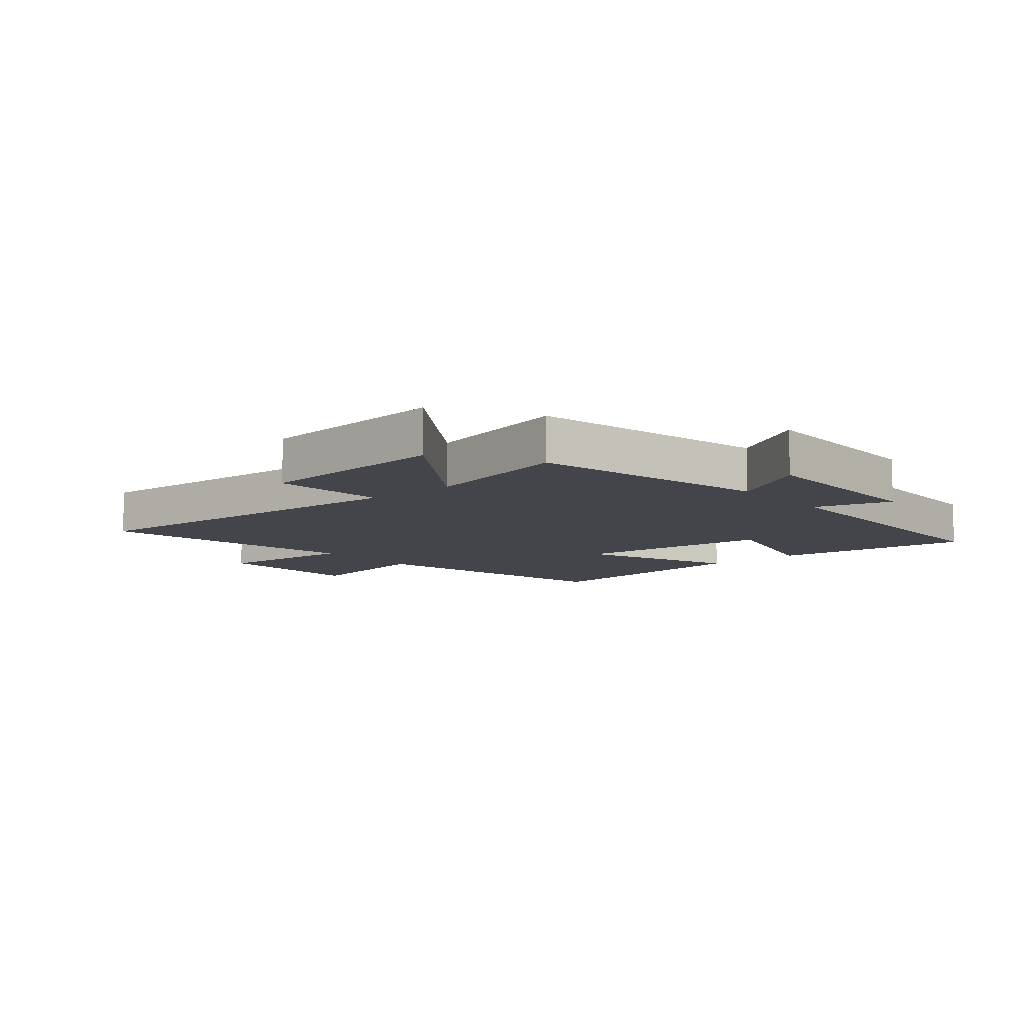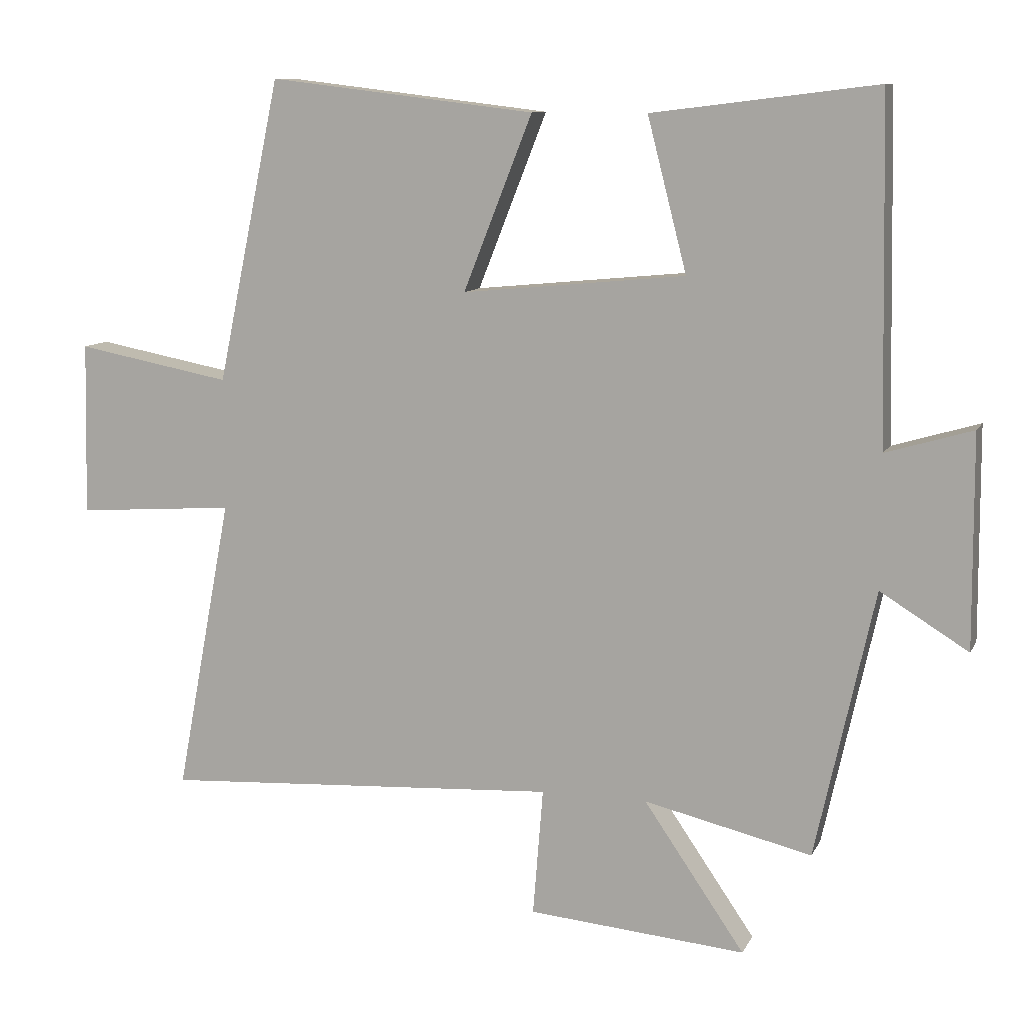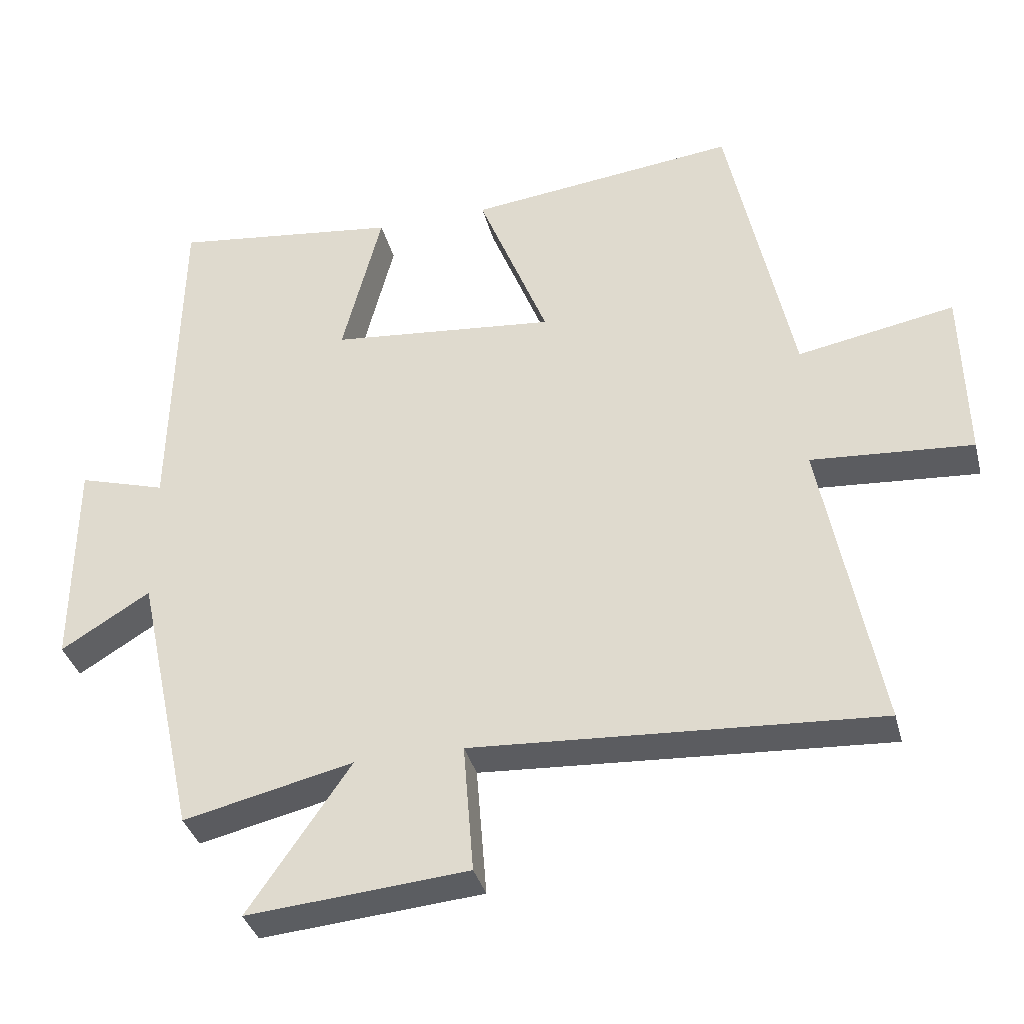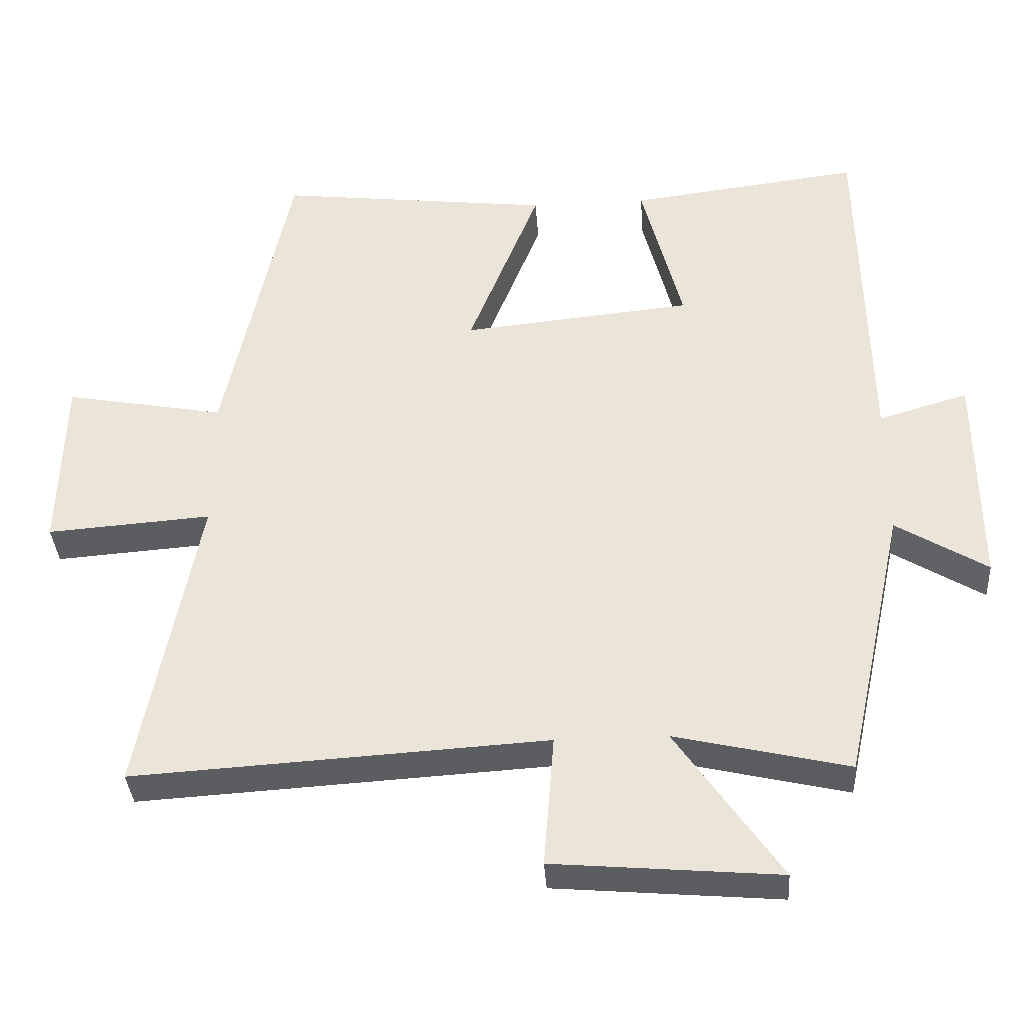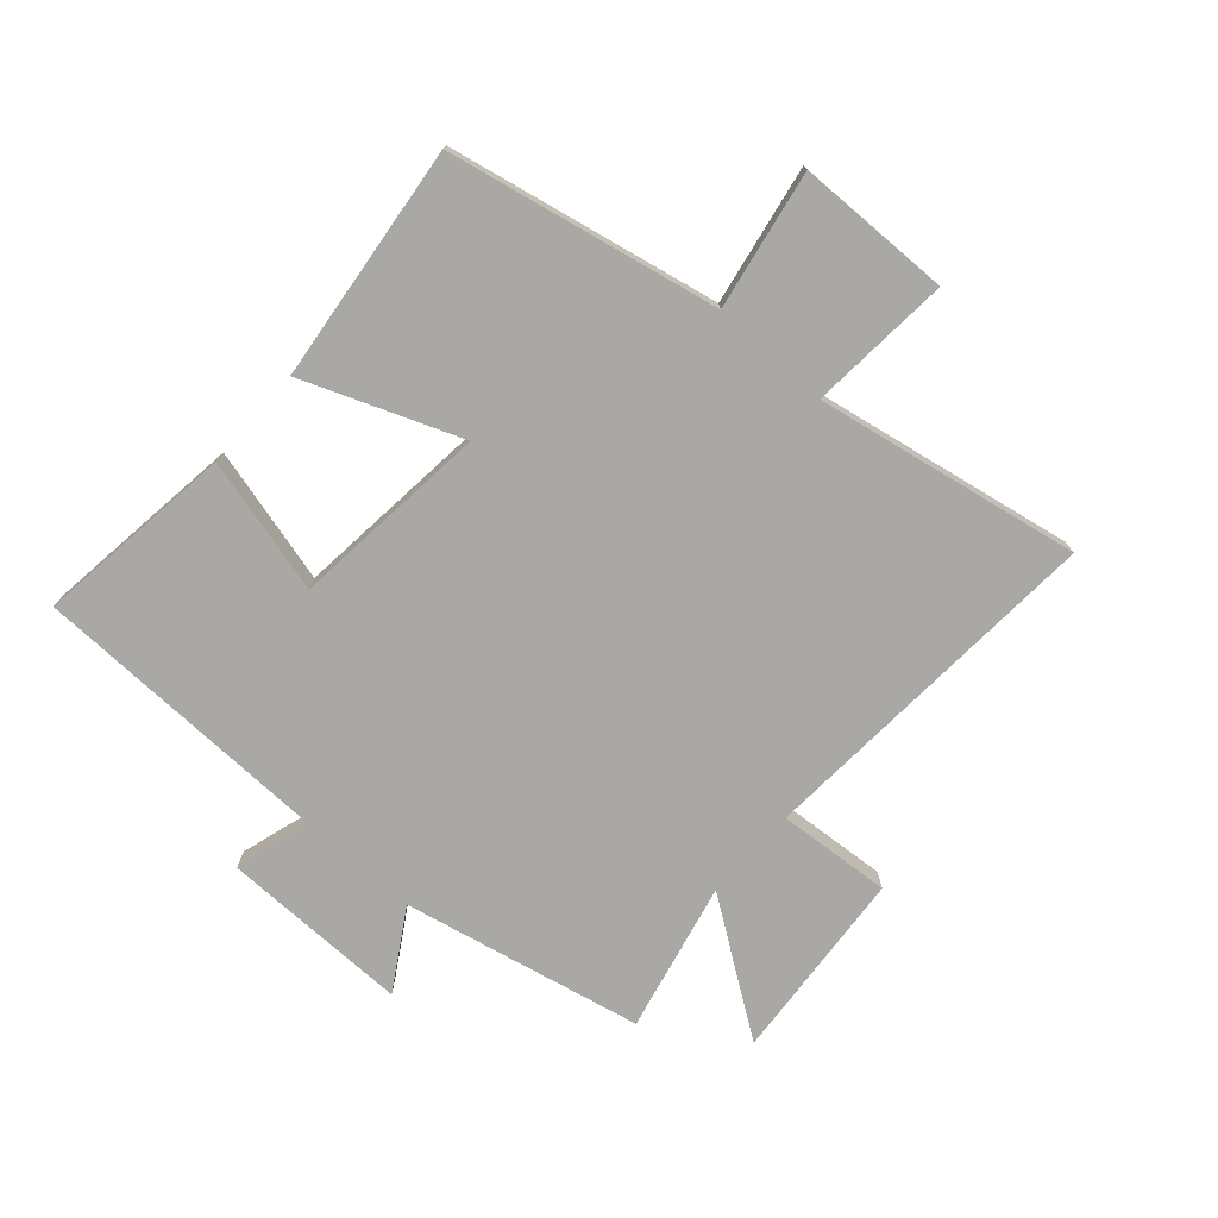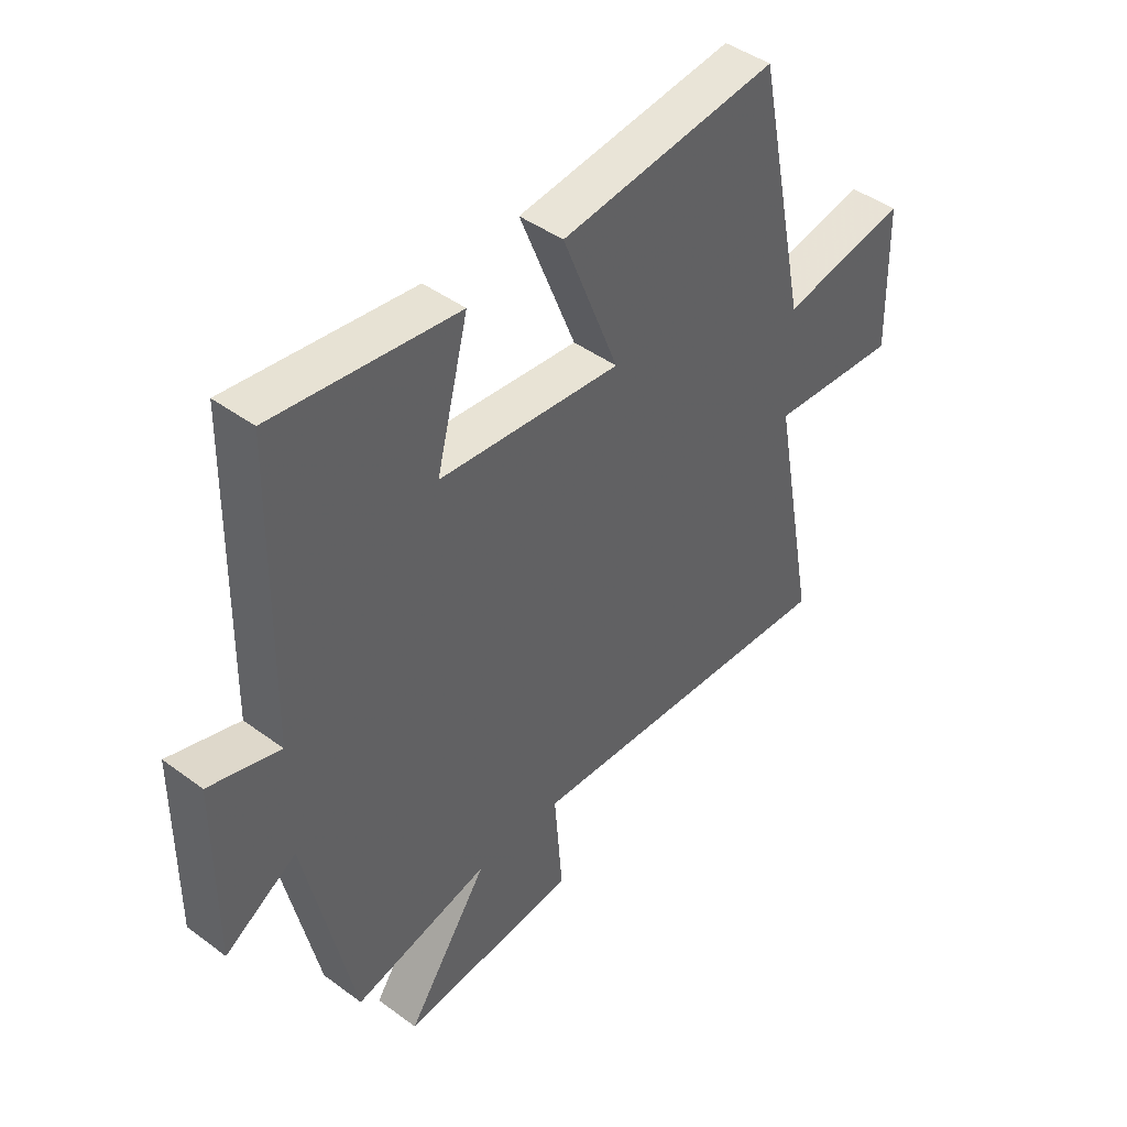
<metadata>
{"format":"obj","ext":"obj","renderer":"f3d","projection":"perspective","resolution":1024,"background":"white","views":[{"elev":-9.3,"azim":-139.8,"up":"+Y"},{"elev":10.3,"azim":-162.3,"up":"+Z"},{"elev":-35.9,"azim":14.2,"up":"+Z"},{"elev":-36.2,"azim":-176.2,"up":"+Z"},{"elev":-75.0,"azim":48.2,"up":"+Y"},{"elev":44.2,"azim":-49.2,"up":"+Z"}]}
</metadata>
<code>
v 0.583 0.07 -0.535
v -0.007 0.07 -0.5
v 0.008 0.07 -0.689
v -0.314 0.07 -0.717
v -0.165 0.07 -0.5
v -0.413 0.07 -0.558
v -0.5 0.07 -0.161
v -0.63 0.07 -0.241
v -0.628 0.07 0.073
v -0.5 0.07 0.035
v -0.49 0.07 0.541
v -0.158 0.07 0.5
v -0.216 0.07 0.274
v 0.114 0.07 0.242
v 0.012 0.07 0.5
v 0.406 0.07 0.547
v 0.5 0.07 0.099
v 0.729 0.07 0.142
v 0.735 0.07 -0.114
v 0.5 0.07 -0.097
v 0.583 0 -0.535
v -0.007 0 -0.5
v 0.008 0 -0.689
v -0.314 0 -0.717
v -0.165 0 -0.5
v -0.413 0 -0.558
v -0.5 0 -0.161
v -0.63 0 -0.241
v -0.628 0 0.073
v -0.5 0 0.035
v -0.49 0 0.541
v -0.158 0 0.5
v -0.216 0 0.274
v 0.114 0 0.242
v 0.012 0 0.5
v 0.406 0 0.547
v 0.5 0 0.099
v 0.729 0 0.142
v 0.735 0 -0.114
v 0.5 0 -0.097
f 17 18 19 20
f 15 16 17 20
f 14 15 20 1
f 13 14 1 2
f 10 11 12 13
f 10 13 2 3
f 7 8 9 10
f 5 6 7 10
f 5 10 3
f 3 4 5
f 40 39 38 37
f 40 37 36 35
f 21 40 35 34
f 22 21 34 33
f 33 32 31 30
f 23 22 33 30
f 30 29 28 27
f 30 27 26 25
f 23 30 25
f 25 24 23
f 1 21 22 2
f 2 22 23 3
f 3 23 24 4
f 4 24 25 5
f 5 25 26 6
f 6 26 27 7
f 7 27 28 8
f 8 28 29 9
f 9 29 30 10
f 10 30 31 11
f 11 31 32 12
f 12 32 33 13
f 13 33 34 14
f 14 34 35 15
f 15 35 36 16
f 16 36 37 17
f 17 37 38 18
f 18 38 39 19
f 19 39 40 20
f 20 40 21 1

</code>
